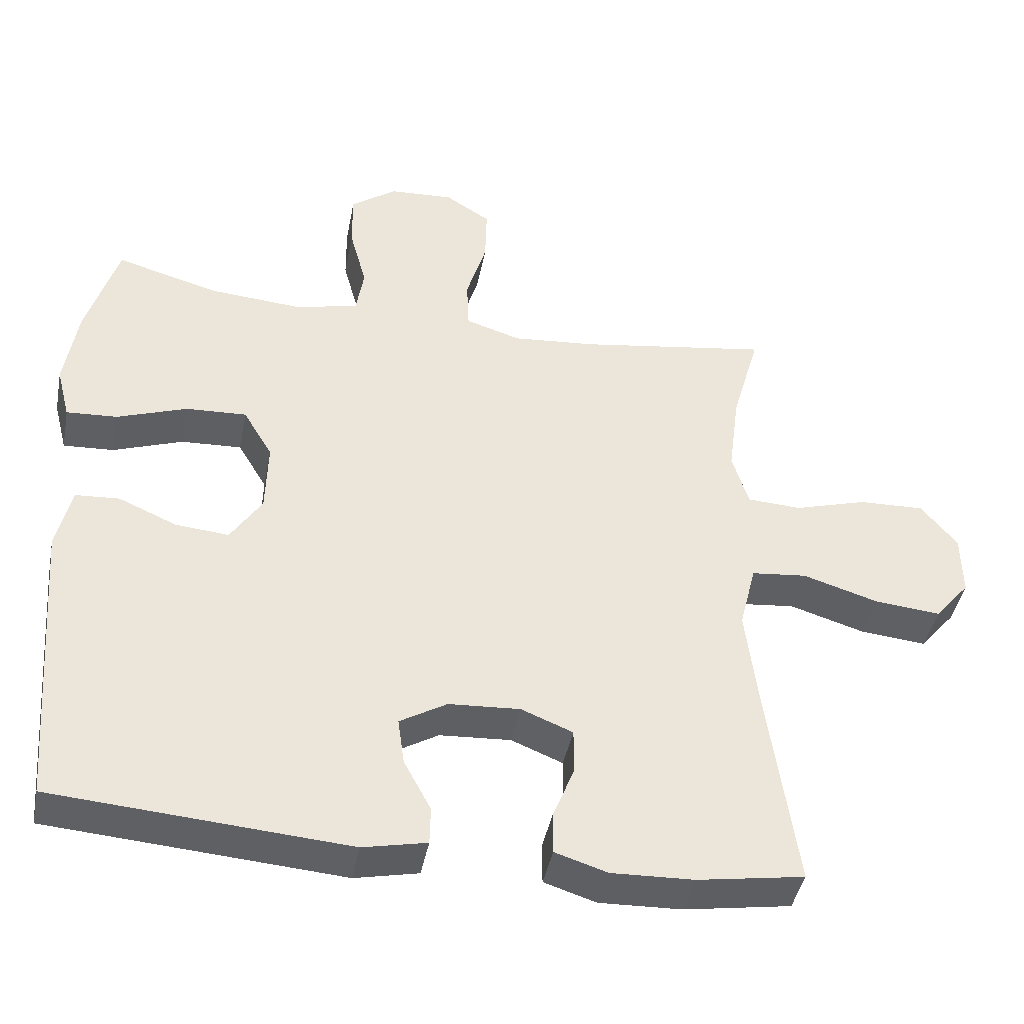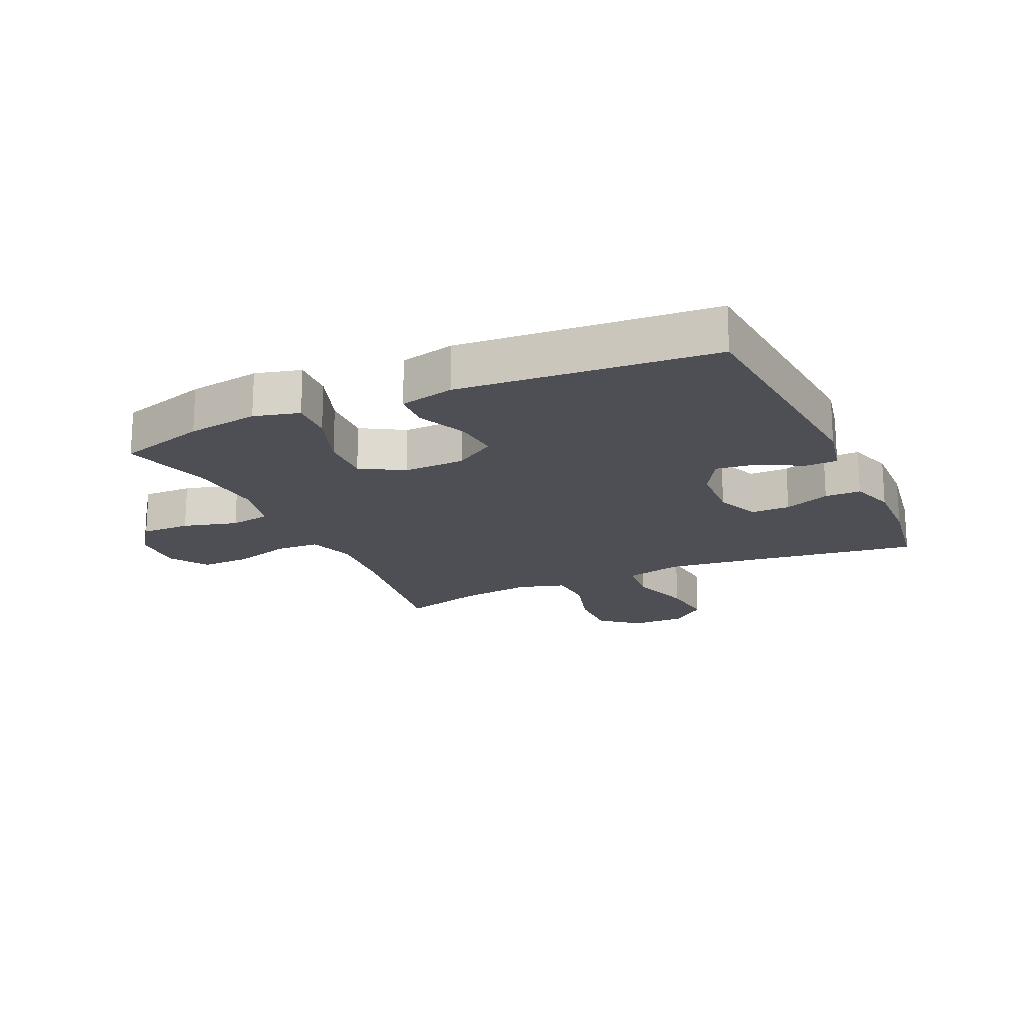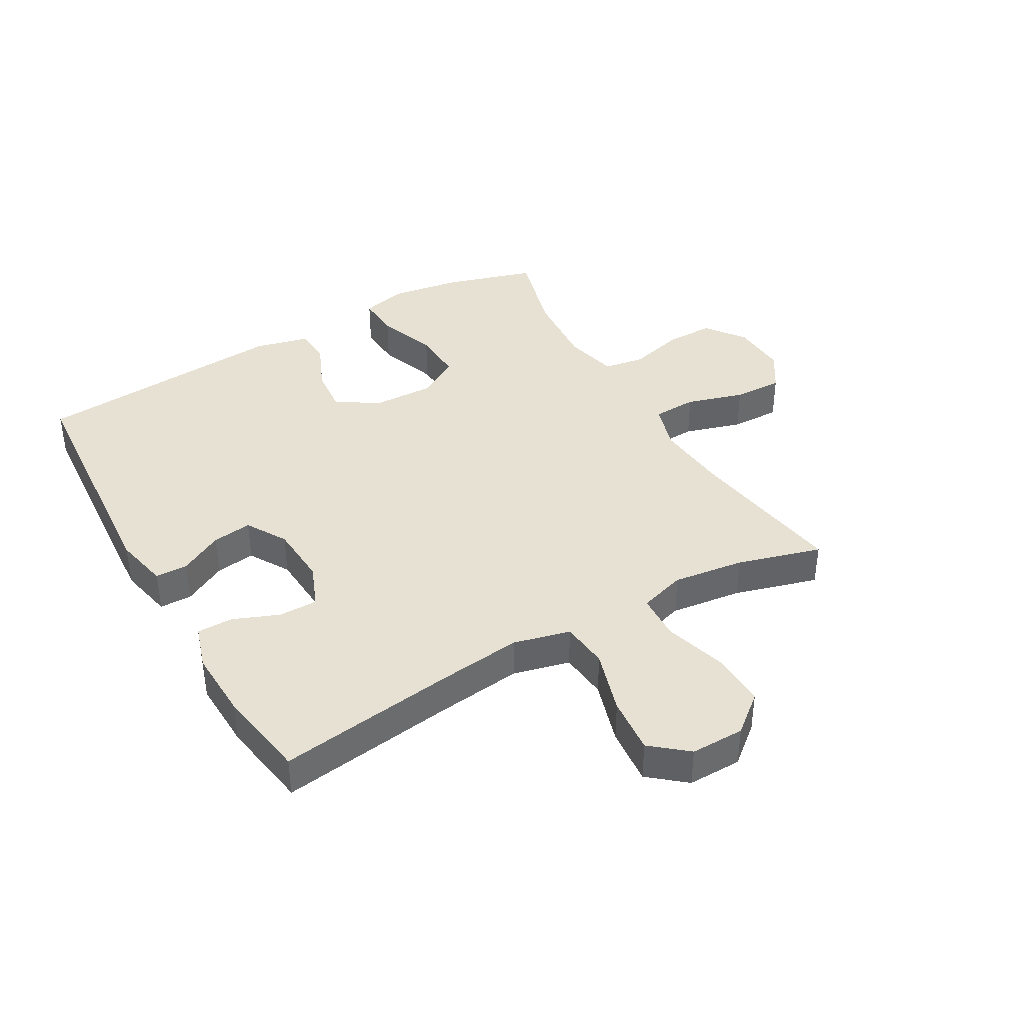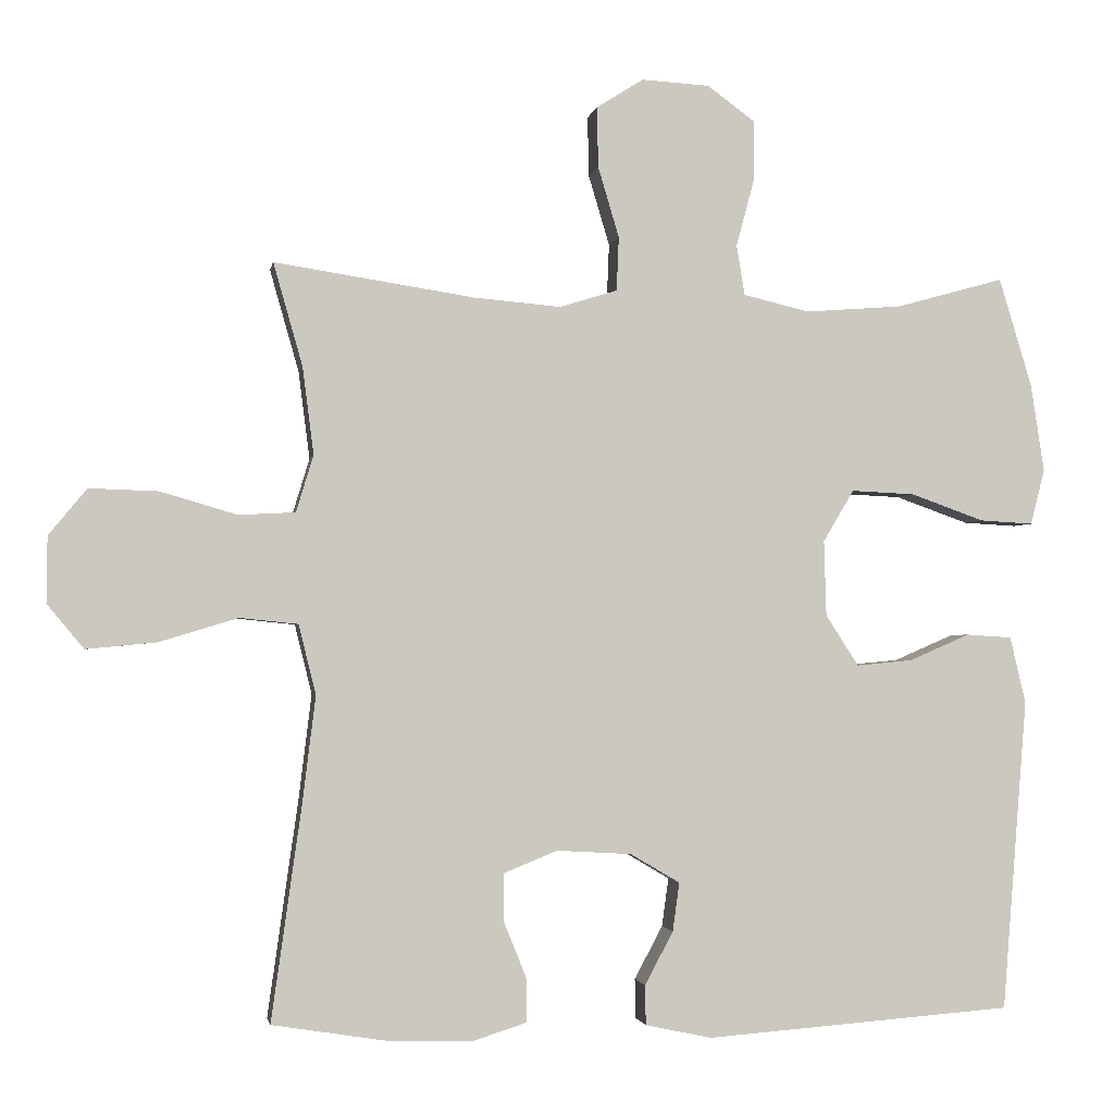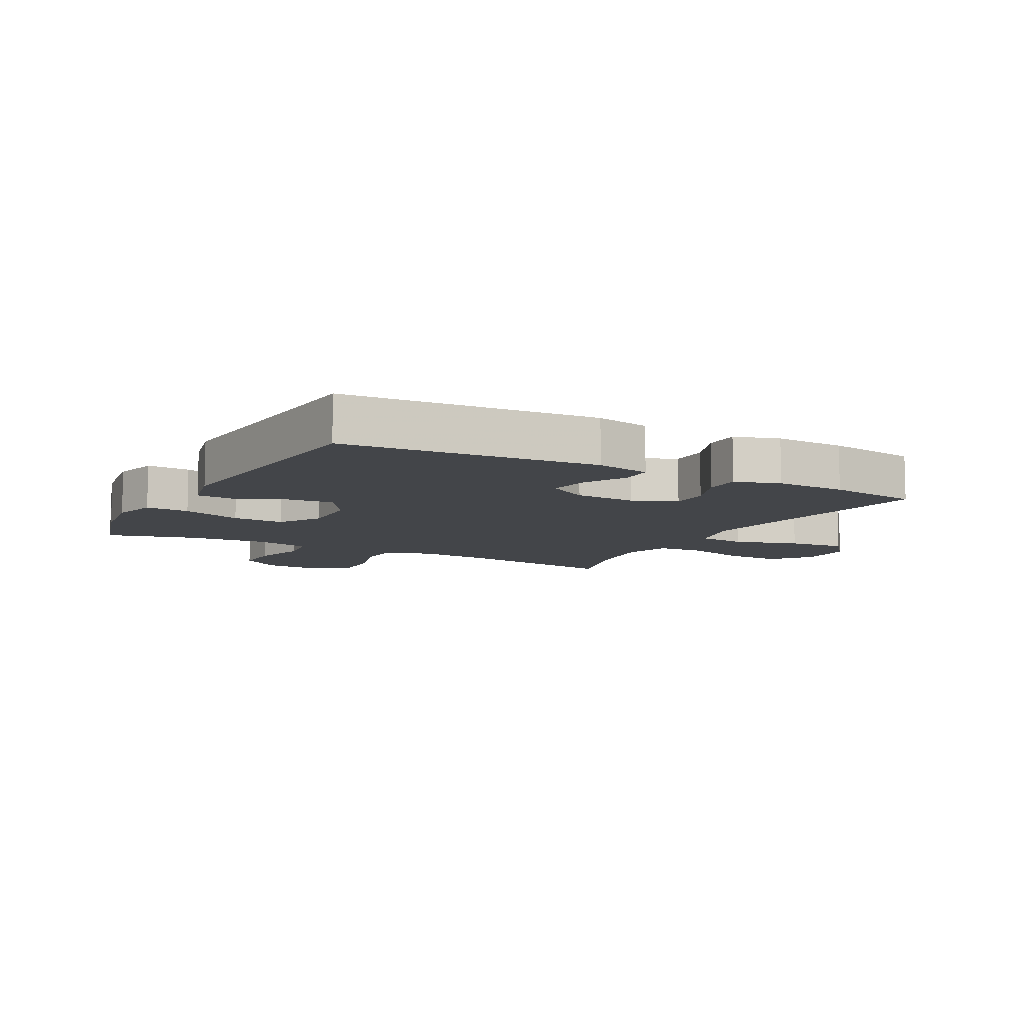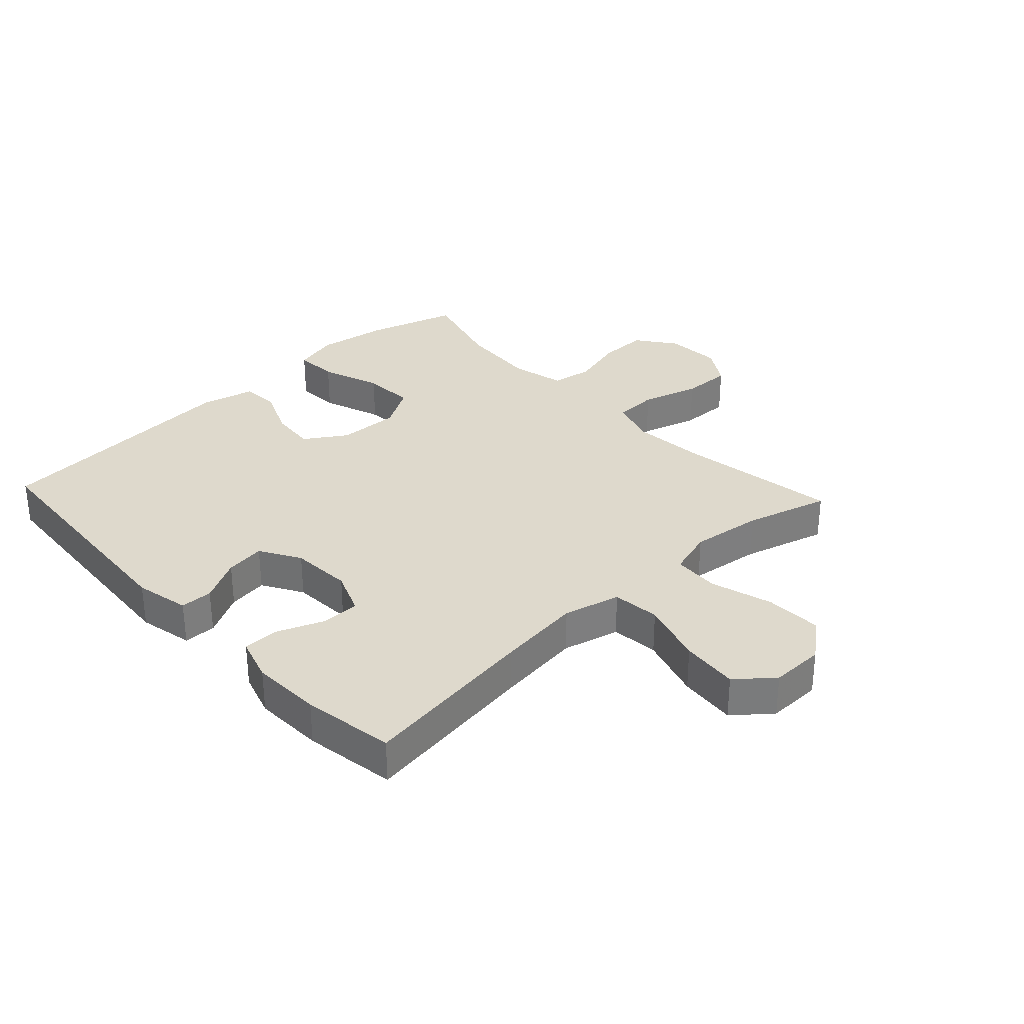
<metadata>
{"format":"obj","ext":"obj","renderer":"f3d","projection":"perspective","resolution":1024,"background":"white","views":[{"elev":-42.6,"azim":169.1,"up":"+Z"},{"elev":-18.4,"azim":114.6,"up":"+Y"},{"elev":39.6,"azim":-119.8,"up":"+Y"},{"elev":-2.0,"azim":-9.7,"up":"+Z"},{"elev":-8.9,"azim":151.5,"up":"+Y"},{"elev":32.0,"azim":-133.0,"up":"+Y"}]}
</metadata>
<code>
v 0.5 0.07 0.5
v 0.544 0.07 0.354
v 0.562 0.07 0.237
v 0.543 0.07 0.163
v 0.472 0.07 0.167
v 0.374 0.07 0.202
v 0.289 0.07 0.206
v 0.248 0.07 0.137
v 0.251 0.07 0.036
v 0.295 0.07 -0.032
v 0.37 0.07 -0.025
v 0.451 0.07 0.01
v 0.512 0.07 0.006
v 0.533 0.07 -0.083
v 0.5 0.07 -0.5
v 0.089 0.07 -0.531
v 0 0.07 -0.512
v -0.001 0.07 -0.459
v 0.037 0.07 -0.388
v 0.046 0.07 -0.323
v -0.02 0.07 -0.284
v -0.12 0.07 -0.278
v -0.192 0.07 -0.307
v -0.192 0.07 -0.371
v -0.162 0.07 -0.446
v -0.162 0.07 -0.505
v -0.235 0.07 -0.528
v -0.35 0.07 -0.524
v -0.5 0.07 -0.5
v -0.459 0.07 -0.209
v -0.442 0.07 -0.07
v -0.465 0.07 0.023
v -0.543 0.07 0.031
v -0.648 0.07 -0.001
v -0.742 0.07 -0.01
v -0.791 0.07 0.049
v -0.79 0.07 0.137
v -0.739 0.07 0.199
v -0.647 0.07 0.196
v -0.545 0.07 0.166
v -0.469 0.07 0.17
v -0.446 0.07 0.246
v -0.461 0.07 0.363
v -0.5 0.07 0.5
v -0.233 0.07 0.459
v -0.116 0.07 0.449
v -0.039 0.07 0.473
v -0.036 0.07 0.545
v -0.064 0.07 0.639
v -0.066 0.07 0.72
v -0.003 0.07 0.76
v 0.088 0.07 0.755
v 0.152 0.07 0.708
v 0.151 0.07 0.627
v 0.127 0.07 0.538
v 0.138 0.07 0.471
v 0.226 0.07 0.45
v 0.356 0.07 0.46
v 0.5 0 0.5
v 0.544 0 0.354
v 0.562 0 0.237
v 0.543 0 0.163
v 0.472 0 0.167
v 0.374 0 0.202
v 0.289 0 0.206
v 0.248 0 0.137
v 0.251 0 0.036
v 0.295 0 -0.032
v 0.37 0 -0.025
v 0.451 0 0.01
v 0.512 0 0.006
v 0.533 0 -0.083
v 0.5 0 -0.5
v 0.089 0 -0.531
v 0 0 -0.512
v -0.001 0 -0.459
v 0.037 0 -0.388
v 0.046 0 -0.323
v -0.02 0 -0.284
v -0.12 0 -0.278
v -0.192 0 -0.307
v -0.192 0 -0.371
v -0.162 0 -0.446
v -0.162 0 -0.505
v -0.235 0 -0.528
v -0.35 0 -0.524
v -0.5 0 -0.5
v -0.459 0 -0.209
v -0.442 0 -0.07
v -0.465 0 0.023
v -0.543 0 0.031
v -0.648 0 -0.001
v -0.742 0 -0.01
v -0.791 0 0.049
v -0.79 0 0.137
v -0.739 0 0.199
v -0.647 0 0.196
v -0.545 0 0.166
v -0.469 0 0.17
v -0.446 0 0.246
v -0.461 0 0.363
v -0.5 0 0.5
v -0.233 0 0.459
v -0.116 0 0.449
v -0.039 0 0.473
v -0.036 0 0.545
v -0.064 0 0.639
v -0.066 0 0.72
v -0.003 0 0.76
v 0.088 0 0.755
v 0.152 0 0.708
v 0.151 0 0.627
v 0.127 0 0.538
v 0.138 0 0.471
v 0.226 0 0.45
v 0.356 0 0.46
f 53 54 55
f 52 53 55
f 51 52 55
f 50 51 55
f 49 50 55
f 48 49 55
f 47 48 55 56
f 46 47 56 57
f 43 44 45
f 42 43 45 46
f 41 42 46 57
f 38 39 40
f 37 38 40
f 36 37 40
f 35 36 40
f 34 35 40
f 33 34 40
f 32 33 40 41
f 41 57 58
f 32 41 58
f 31 32 58
f 28 29 30
f 27 28 30
f 26 27 30
f 25 26 30
f 24 25 30
f 23 24 30 31
f 17 18 19
f 16 17 19
f 15 16 19
f 14 15 19
f 13 14 19
f 12 13 19
f 11 12 19
f 10 11 19 20
f 9 10 20 21
f 4 5 6
f 3 4 6
f 2 3 6
f 1 2 6
f 58 1 6
f 58 6 7
f 58 7 8
f 31 58 8
f 23 31 8
f 22 23 8
f 8 9 21 22
f 113 112 111
f 113 111 110
f 113 110 109
f 113 109 108
f 113 108 107
f 113 107 106
f 114 113 106 105
f 115 114 105 104
f 103 102 101
f 104 103 101 100
f 115 104 100 99
f 98 97 96
f 98 96 95
f 98 95 94
f 98 94 93
f 98 93 92
f 98 92 91
f 99 98 91 90
f 116 115 99
f 116 99 90
f 116 90 89
f 88 87 86
f 88 86 85
f 88 85 84
f 88 84 83
f 88 83 82
f 89 88 82 81
f 77 76 75
f 77 75 74
f 77 74 73
f 77 73 72
f 77 72 71
f 77 71 70
f 77 70 69
f 78 77 69 68
f 79 78 68 67
f 64 63 62
f 64 62 61
f 64 61 60
f 64 60 59
f 64 59 116
f 65 64 116
f 66 65 116
f 66 116 89
f 66 89 81
f 66 81 80
f 80 79 67 66
f 1 59 60 2
f 2 60 61 3
f 3 61 62 4
f 4 62 63 5
f 5 63 64 6
f 6 64 65 7
f 7 65 66 8
f 8 66 67 9
f 9 67 68 10
f 10 68 69 11
f 11 69 70 12
f 12 70 71 13
f 13 71 72 14
f 14 72 73 15
f 15 73 74 16
f 16 74 75 17
f 17 75 76 18
f 18 76 77 19
f 19 77 78 20
f 20 78 79 21
f 21 79 80 22
f 22 80 81 23
f 23 81 82 24
f 24 82 83 25
f 25 83 84 26
f 26 84 85 27
f 27 85 86 28
f 28 86 87 29
f 29 87 88 30
f 30 88 89 31
f 31 89 90 32
f 32 90 91 33
f 33 91 92 34
f 34 92 93 35
f 35 93 94 36
f 36 94 95 37
f 37 95 96 38
f 38 96 97 39
f 39 97 98 40
f 40 98 99 41
f 41 99 100 42
f 42 100 101 43
f 43 101 102 44
f 44 102 103 45
f 45 103 104 46
f 46 104 105 47
f 47 105 106 48
f 48 106 107 49
f 49 107 108 50
f 50 108 109 51
f 51 109 110 52
f 52 110 111 53
f 53 111 112 54
f 54 112 113 55
f 55 113 114 56
f 56 114 115 57
f 57 115 116 58
f 58 116 59 1

</code>
